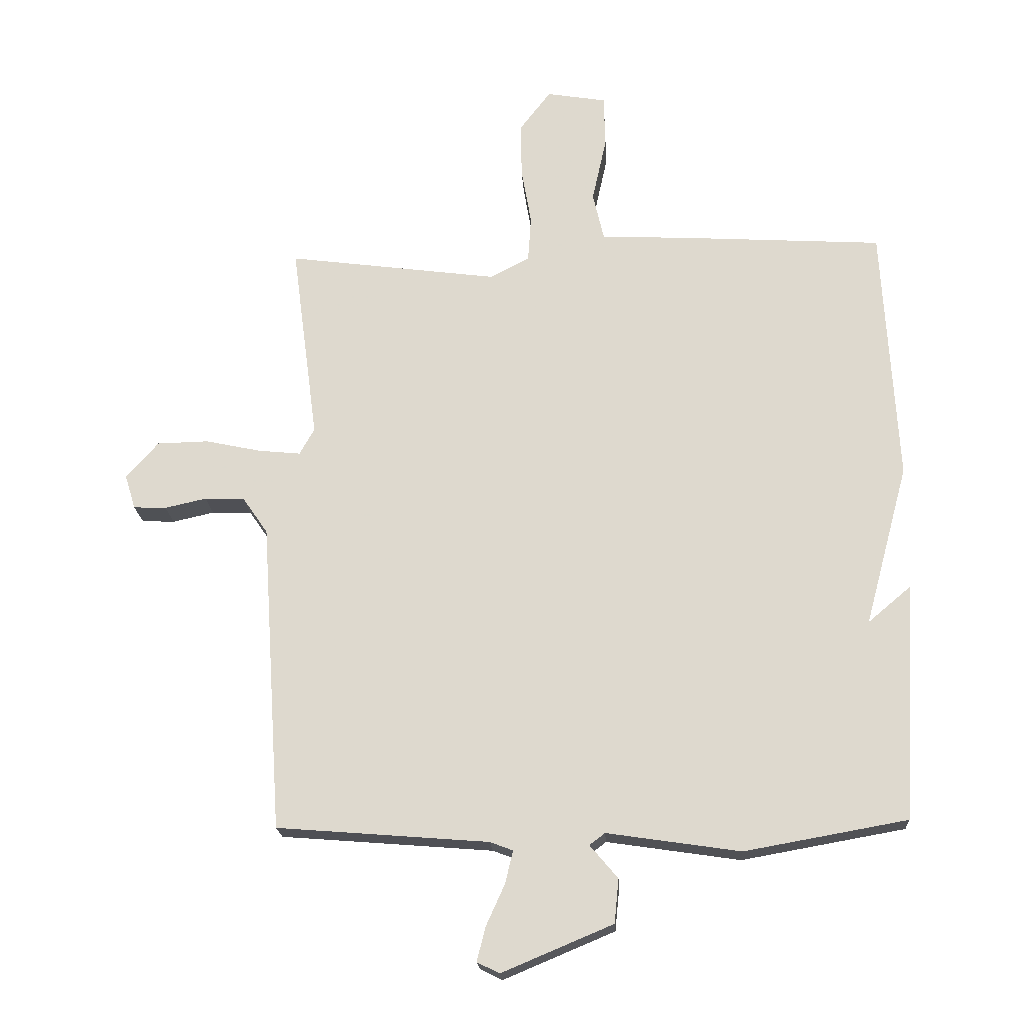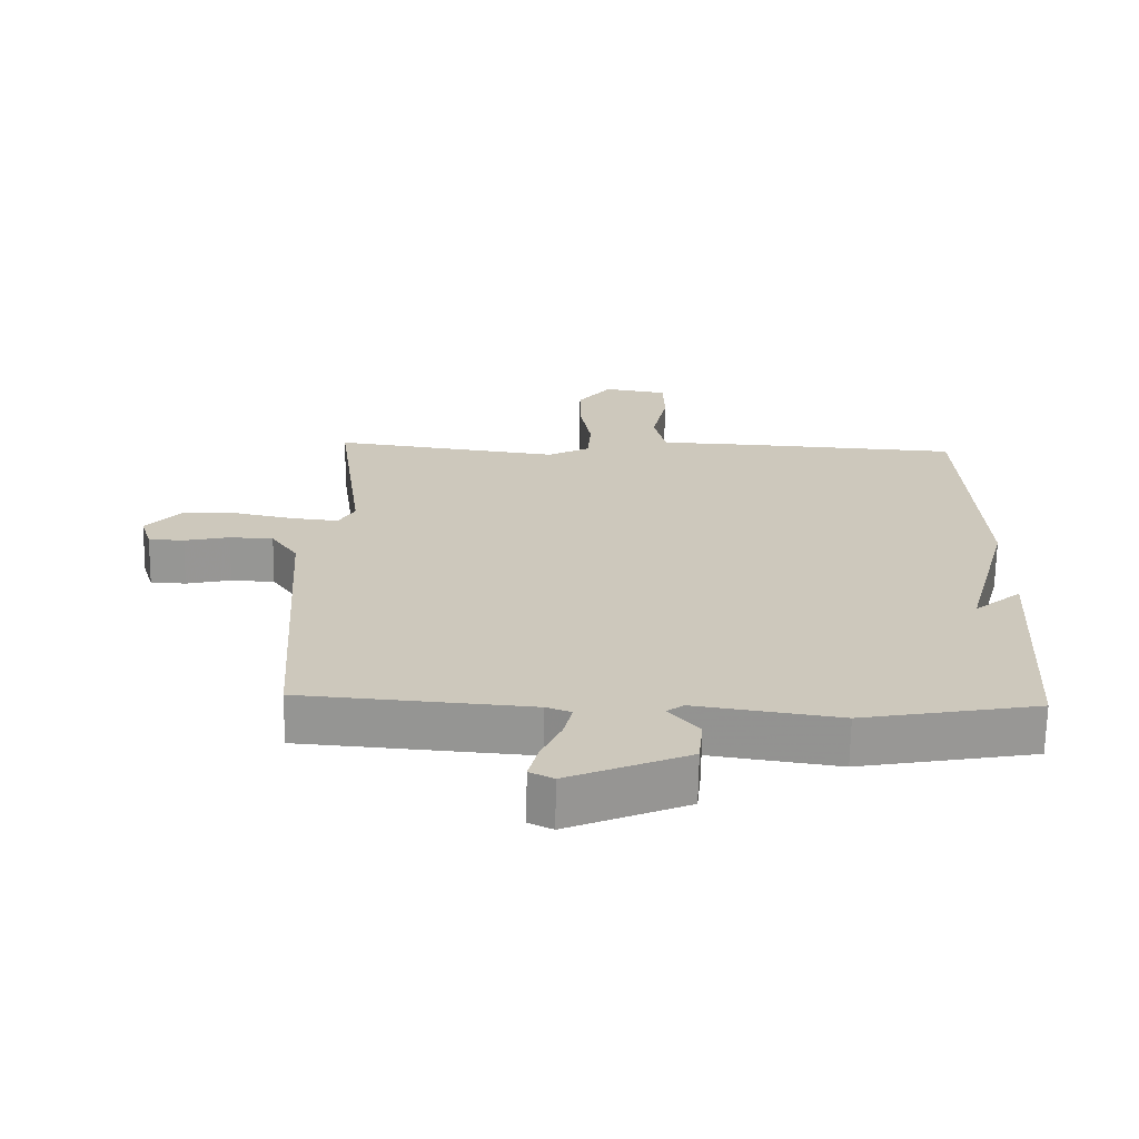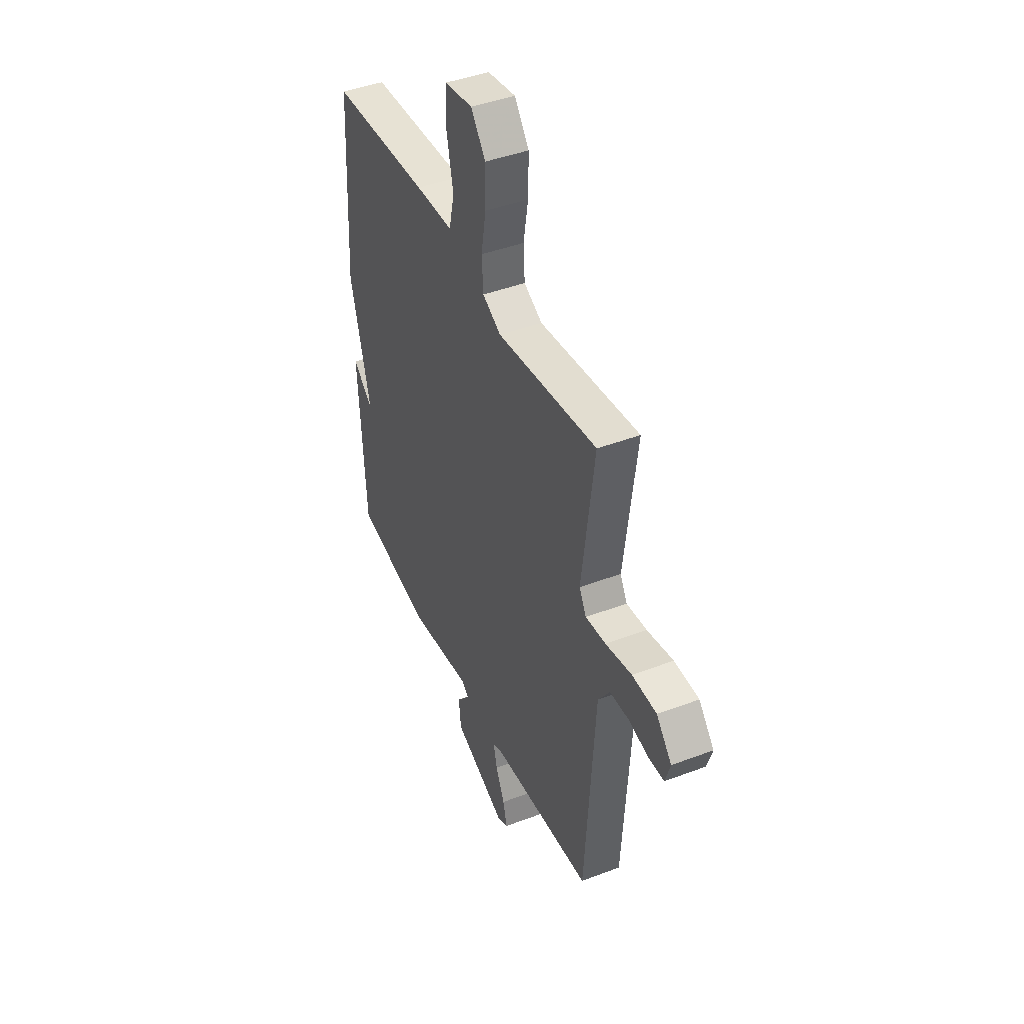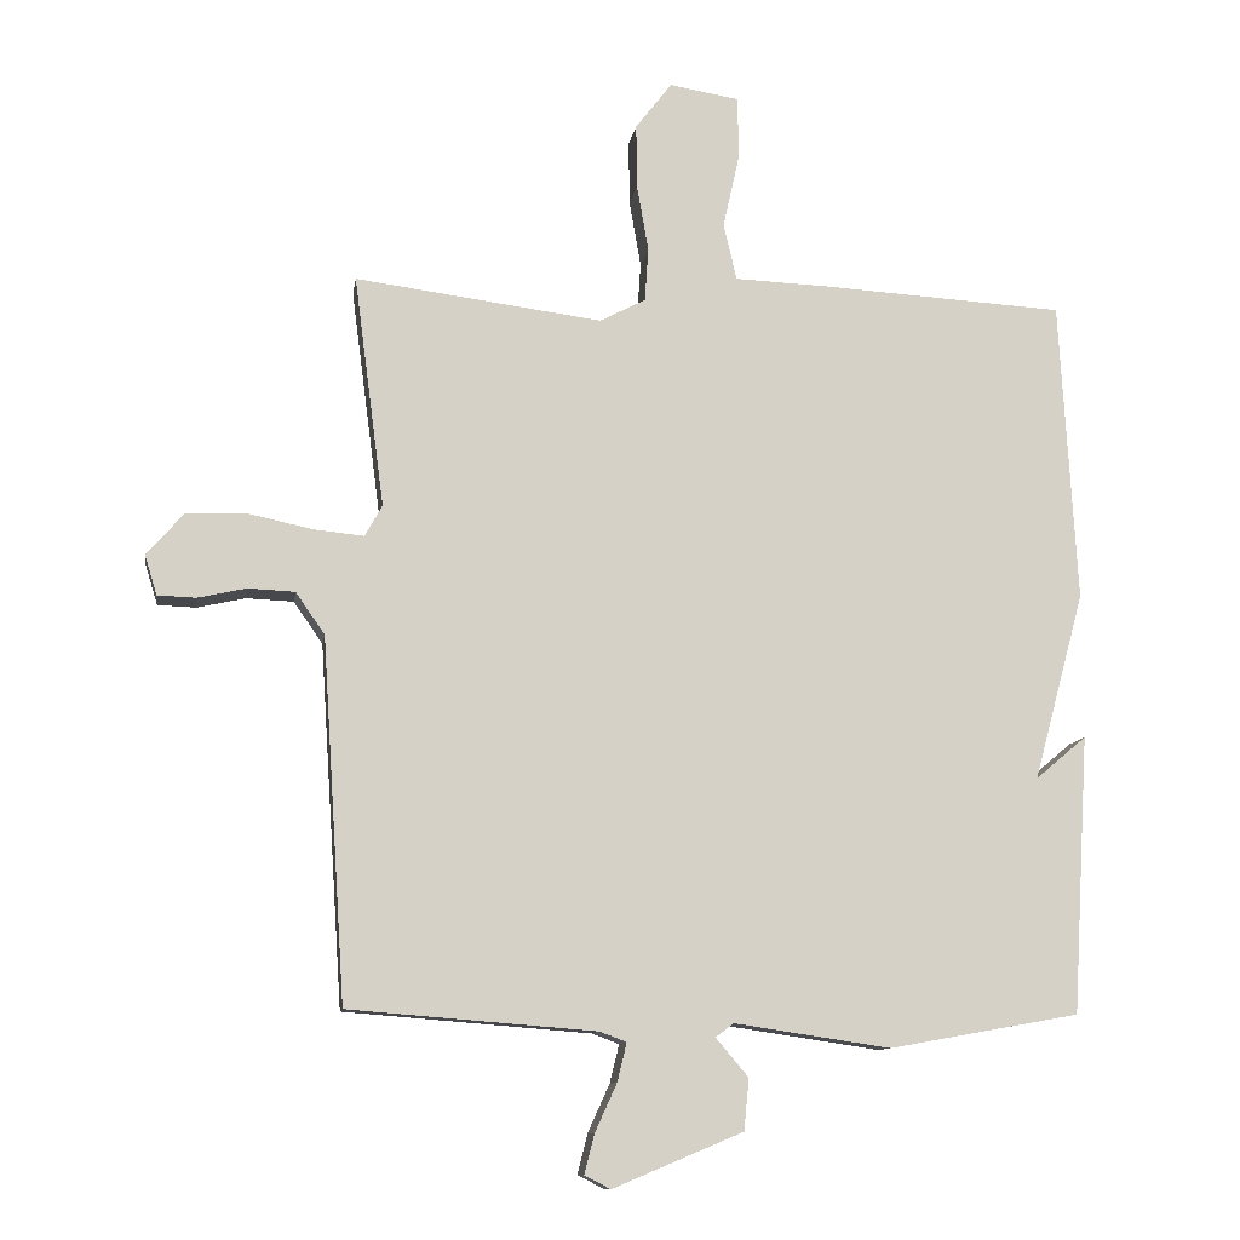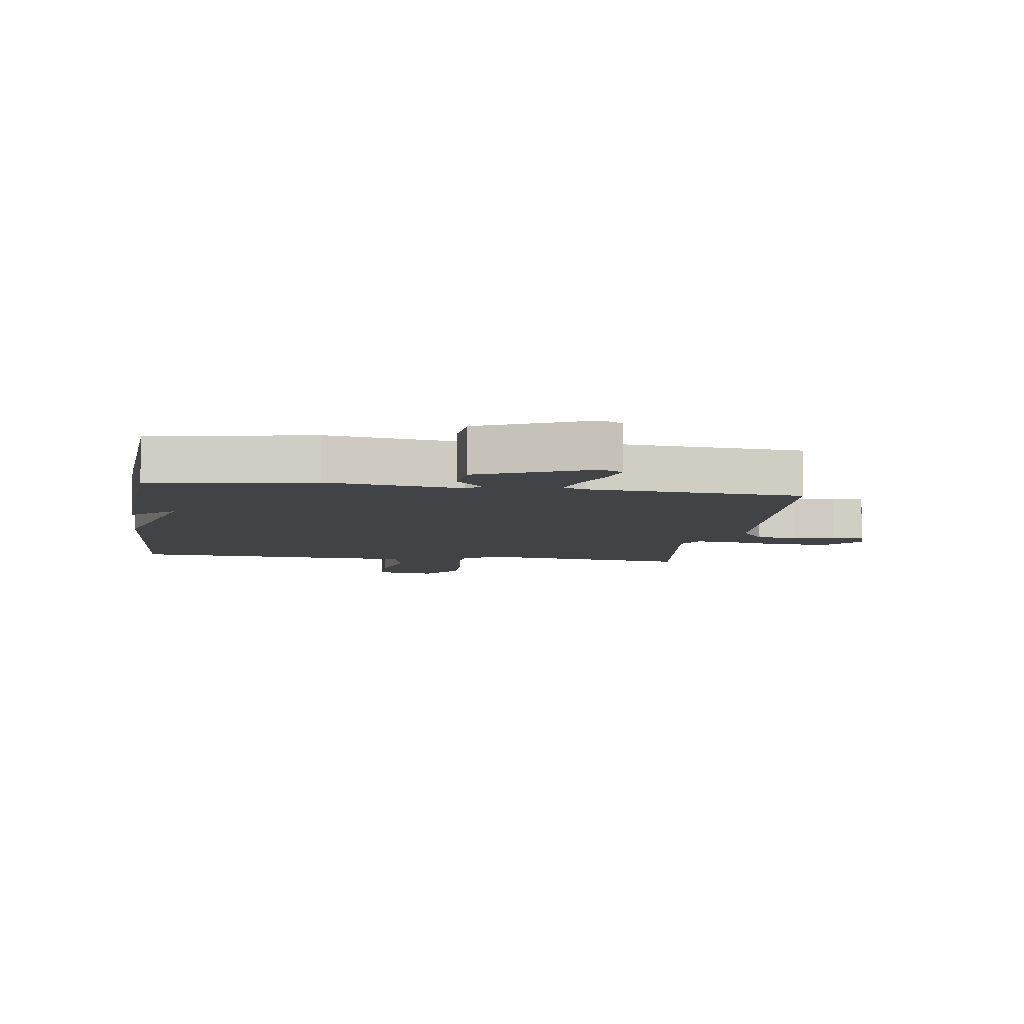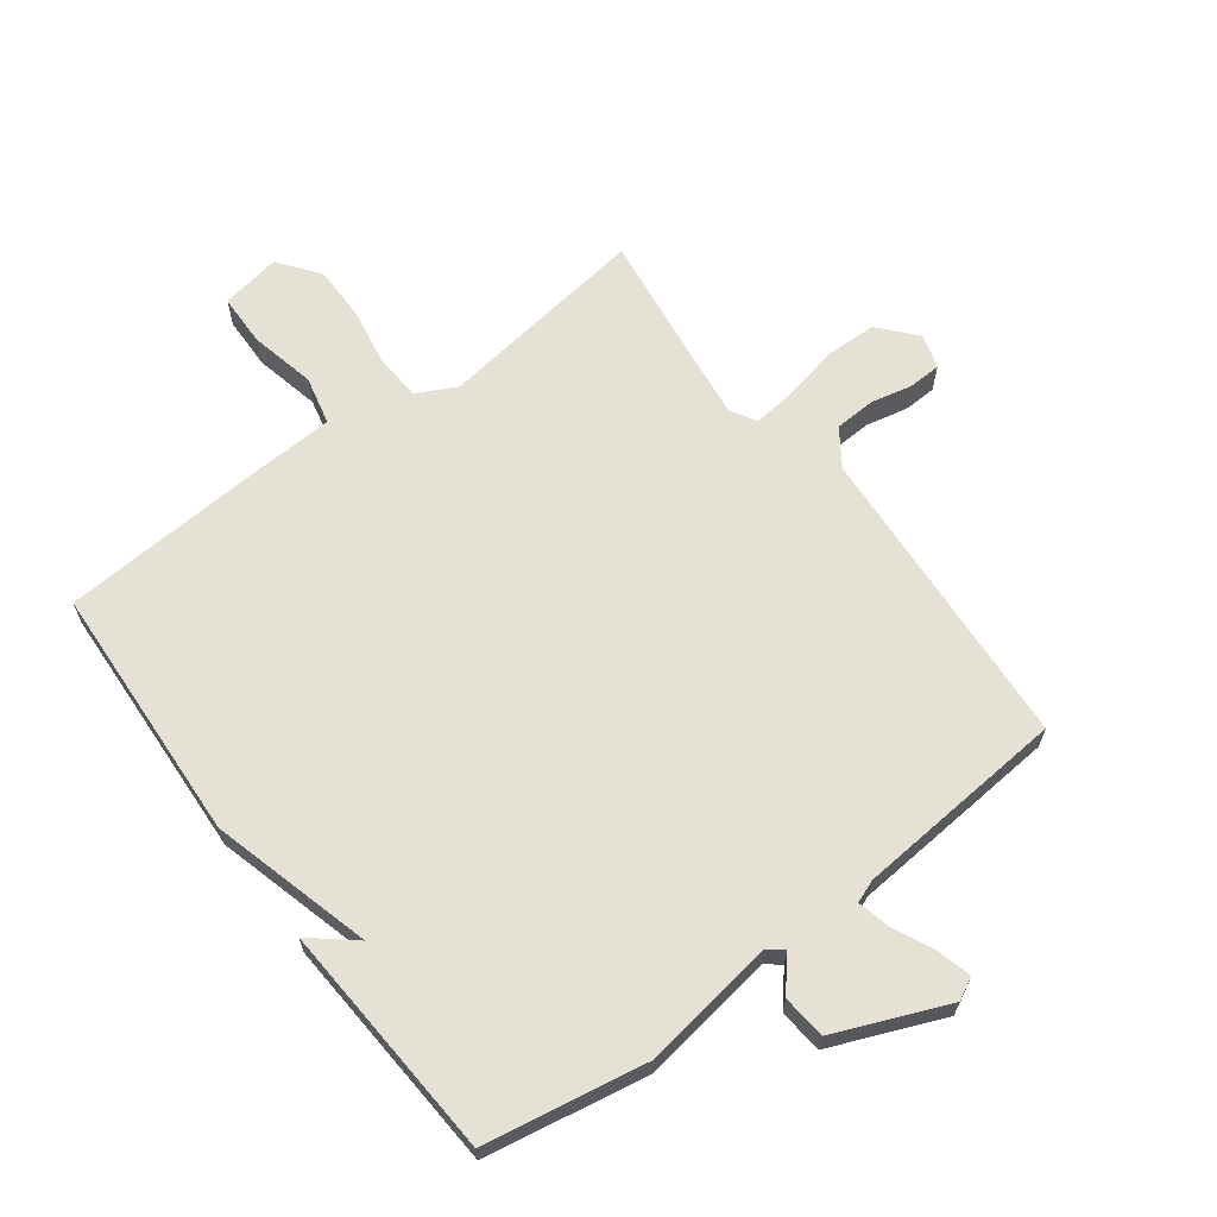
<metadata>
{"format":"obj","ext":"obj","renderer":"f3d","projection":"perspective","resolution":1024,"background":"white","views":[{"elev":-19.6,"azim":3.5,"up":"+Z"},{"elev":-68.0,"azim":-0.9,"up":"+Z"},{"elev":43.5,"azim":-114.1,"up":"+Z"},{"elev":-10.7,"azim":-8.5,"up":"+Z"},{"elev":-7.1,"azim":172.0,"up":"+Y"},{"elev":65.1,"azim":143.0,"up":"+Y"}]}
</metadata>
<code>
v 0.5 0.07 -0.5
v 0.238 0.07 -0.547
v 0.023 0.07 -0.515
v -0.002 0.07 -0.534
v 0.043 0.07 -0.587
v 0.036 0.07 -0.658
v -0.143 0.07 -0.733
v -0.179 0.07 -0.715
v -0.165 0.07 -0.66
v -0.135 0.07 -0.594
v -0.122 0.07 -0.541
v -0.159 0.07 -0.527
v -0.5 0.07 -0.5
v -0.533 0.07 -0.001
v -0.573 0.07 0.057
v -0.638 0.07 0.06
v -0.705 0.07 0.045
v -0.758 0.07 0.047
v -0.775 0.07 0.102
v -0.723 0.07 0.161
v -0.64 0.07 0.163
v -0.551 0.07 0.144
v -0.482 0.07 0.137
v -0.458 0.07 0.18
v -0.5 0.07 0.5
v -0.159 0.07 0.455
v -0.096 0.07 0.488
v -0.091 0.07 0.562
v -0.107 0.07 0.654
v -0.108 0.07 0.743
v -0.058 0.07 0.808
v 0.038 0.07 0.792
v 0.04 0.07 0.708
v 0.017 0.07 0.603
v 0.035 0.07 0.525
v 0.163 0.07 0.52
v 0.5 0.07 0.5
v 0.523 0.07 0.083
v 0.453 0.07 -0.176
v 0.523 0.07 -0.117
v 0.5 0 -0.5
v 0.238 0 -0.547
v 0.023 0 -0.515
v -0.002 0 -0.534
v 0.043 0 -0.587
v 0.036 0 -0.658
v -0.143 0 -0.733
v -0.179 0 -0.715
v -0.165 0 -0.66
v -0.135 0 -0.594
v -0.122 0 -0.541
v -0.159 0 -0.527
v -0.5 0 -0.5
v -0.533 0 -0.001
v -0.573 0 0.057
v -0.638 0 0.06
v -0.705 0 0.045
v -0.758 0 0.047
v -0.775 0 0.102
v -0.723 0 0.161
v -0.64 0 0.163
v -0.551 0 0.144
v -0.482 0 0.137
v -0.458 0 0.18
v -0.5 0 0.5
v -0.159 0 0.455
v -0.096 0 0.488
v -0.091 0 0.562
v -0.107 0 0.654
v -0.108 0 0.743
v -0.058 0 0.808
v 0.038 0 0.792
v 0.04 0 0.708
v 0.017 0 0.603
v 0.035 0 0.525
v 0.163 0 0.52
v 0.5 0 0.5
v 0.523 0 0.083
v 0.453 0 -0.176
v 0.523 0 -0.117
f 39 40 1 2
f 39 2 3
f 38 39 3
f 37 38 3
f 36 37 3
f 35 36 3
f 34 35 3 4
f 32 33 34
f 31 32 34
f 30 31 34
f 29 30 34
f 28 29 34
f 27 28 34 4
f 26 27 4
f 24 25 26 4
f 23 24 4
f 22 23 4
f 20 21 22
f 19 20 22
f 18 19 22
f 17 18 22
f 16 17 22
f 15 16 22
f 14 15 22 4
f 12 13 14 4
f 11 12 4 5
f 5 6 7
f 11 5 7
f 10 11 7
f 7 8 9 10
f 42 41 80 79
f 43 42 79
f 43 79 78
f 43 78 77
f 43 77 76
f 43 76 75
f 44 43 75 74
f 74 73 72
f 74 72 71
f 74 71 70
f 74 70 69
f 74 69 68
f 44 74 68 67
f 44 67 66
f 44 66 65 64
f 44 64 63
f 44 63 62
f 62 61 60
f 62 60 59
f 62 59 58
f 62 58 57
f 62 57 56
f 62 56 55
f 44 62 55 54
f 44 54 53 52
f 45 44 52 51
f 47 46 45
f 47 45 51
f 47 51 50
f 50 49 48 47
f 1 41 42 2
f 2 42 43 3
f 3 43 44 4
f 4 44 45 5
f 5 45 46 6
f 6 46 47 7
f 7 47 48 8
f 8 48 49 9
f 9 49 50 10
f 10 50 51 11
f 11 51 52 12
f 12 52 53 13
f 13 53 54 14
f 14 54 55 15
f 15 55 56 16
f 16 56 57 17
f 17 57 58 18
f 18 58 59 19
f 19 59 60 20
f 20 60 61 21
f 21 61 62 22
f 22 62 63 23
f 23 63 64 24
f 24 64 65 25
f 25 65 66 26
f 26 66 67 27
f 27 67 68 28
f 28 68 69 29
f 29 69 70 30
f 30 70 71 31
f 31 71 72 32
f 32 72 73 33
f 33 73 74 34
f 34 74 75 35
f 35 75 76 36
f 36 76 77 37
f 37 77 78 38
f 38 78 79 39
f 39 79 80 40
f 40 80 41 1

</code>
